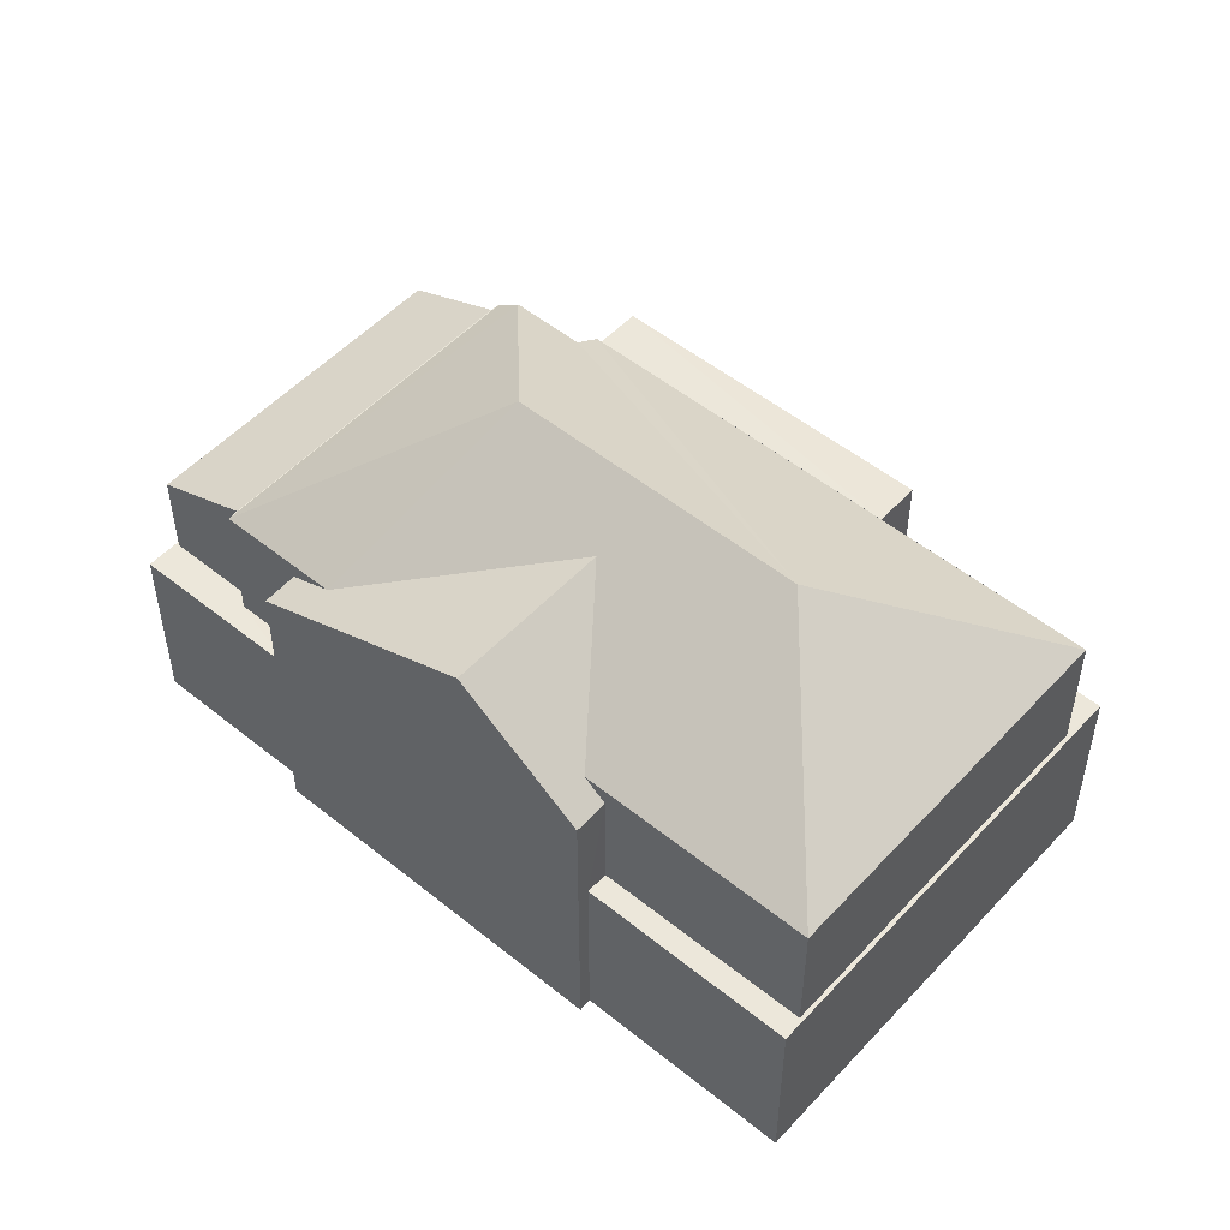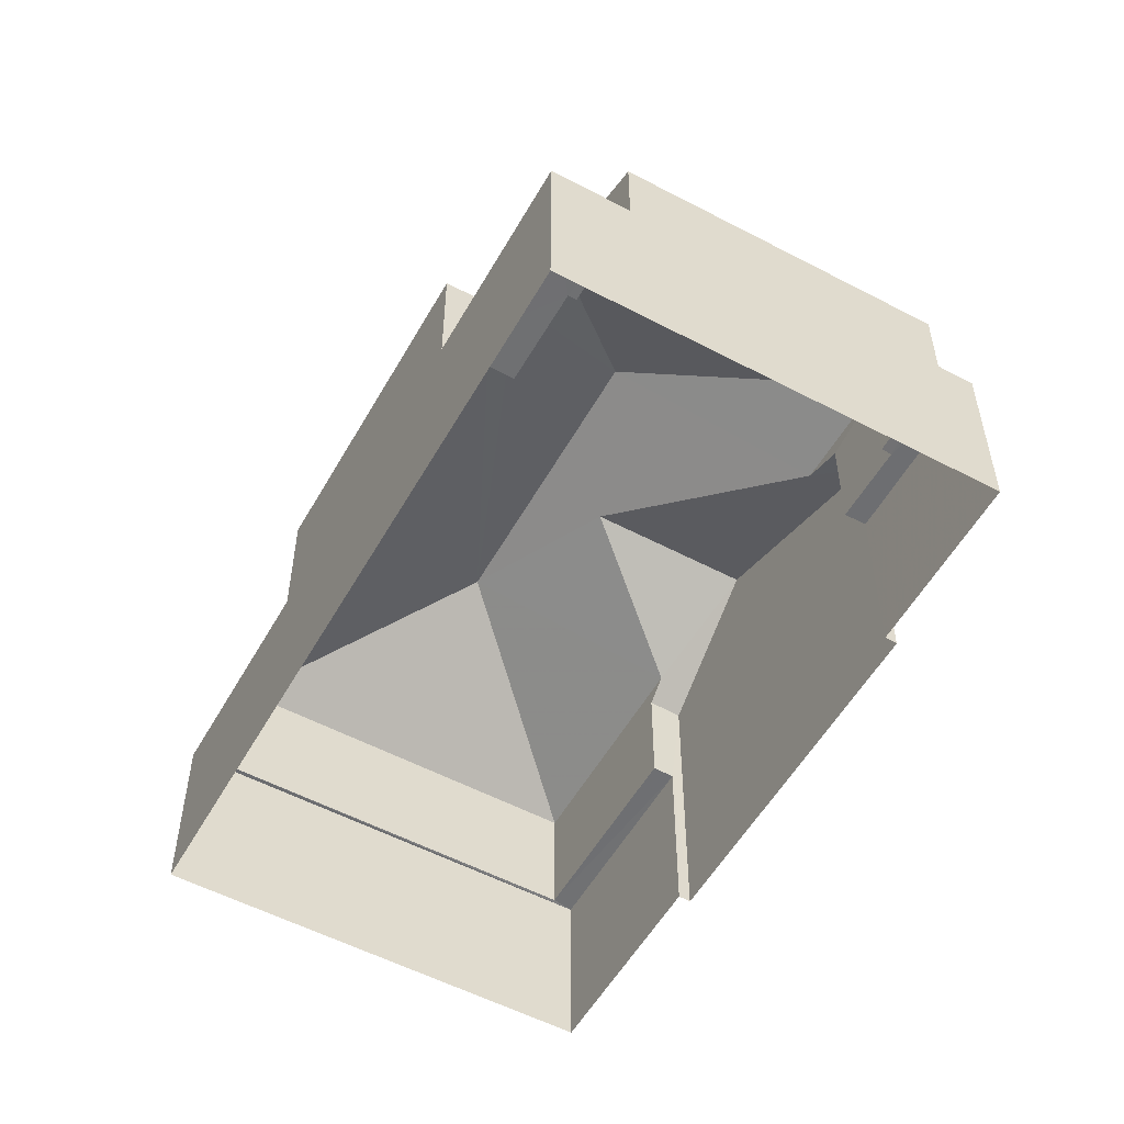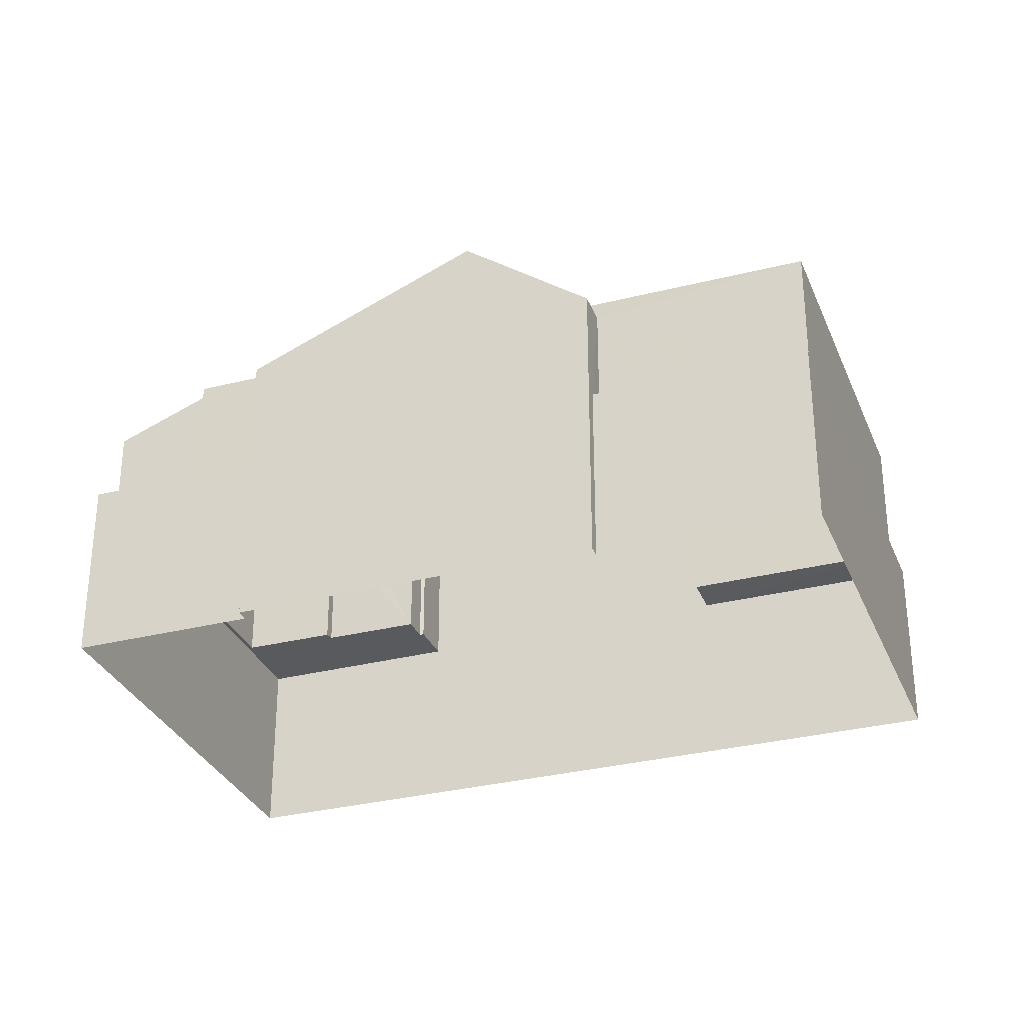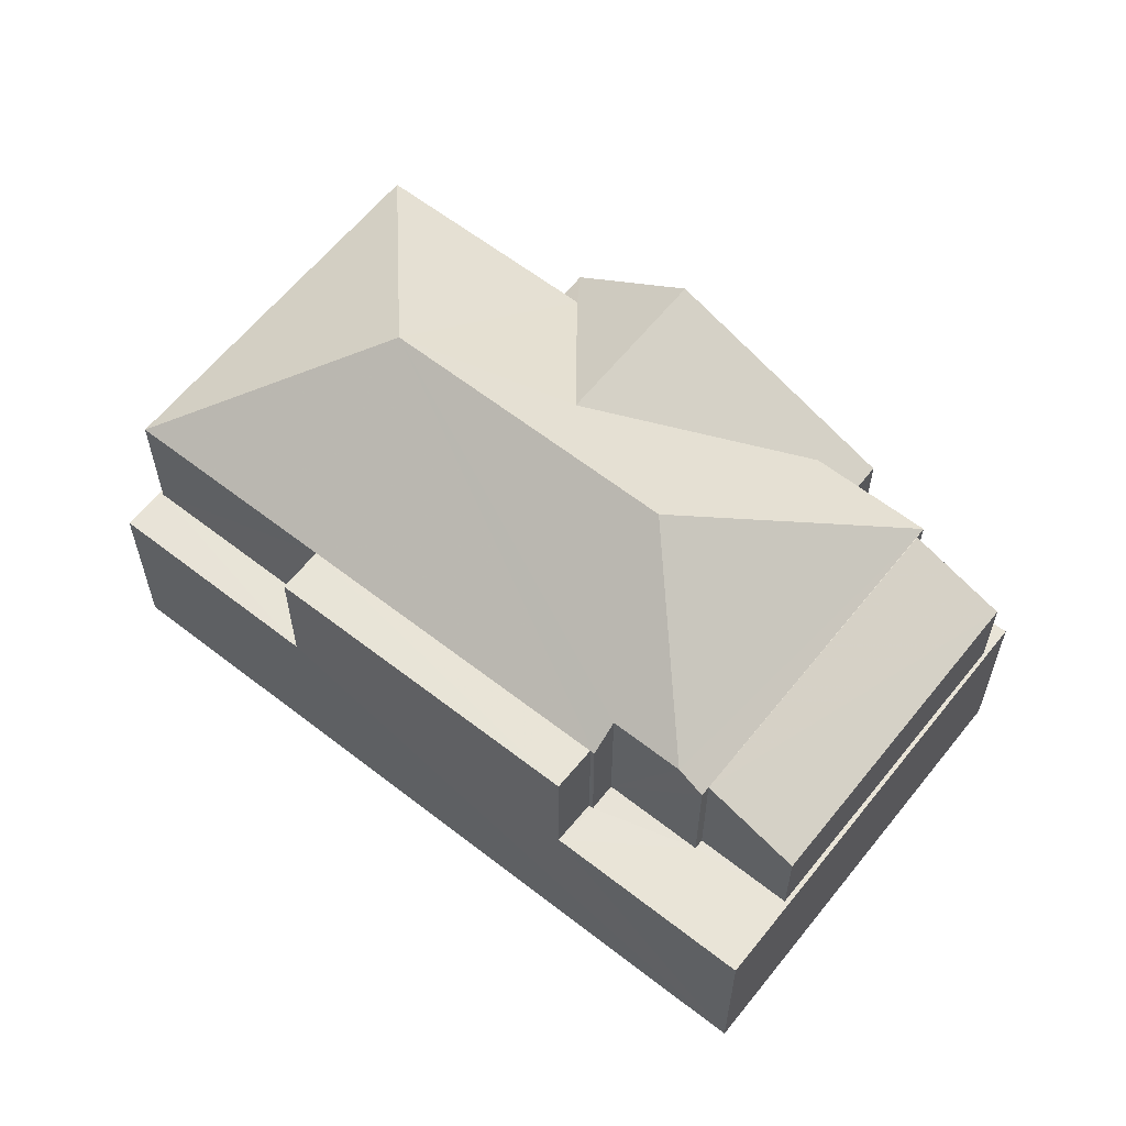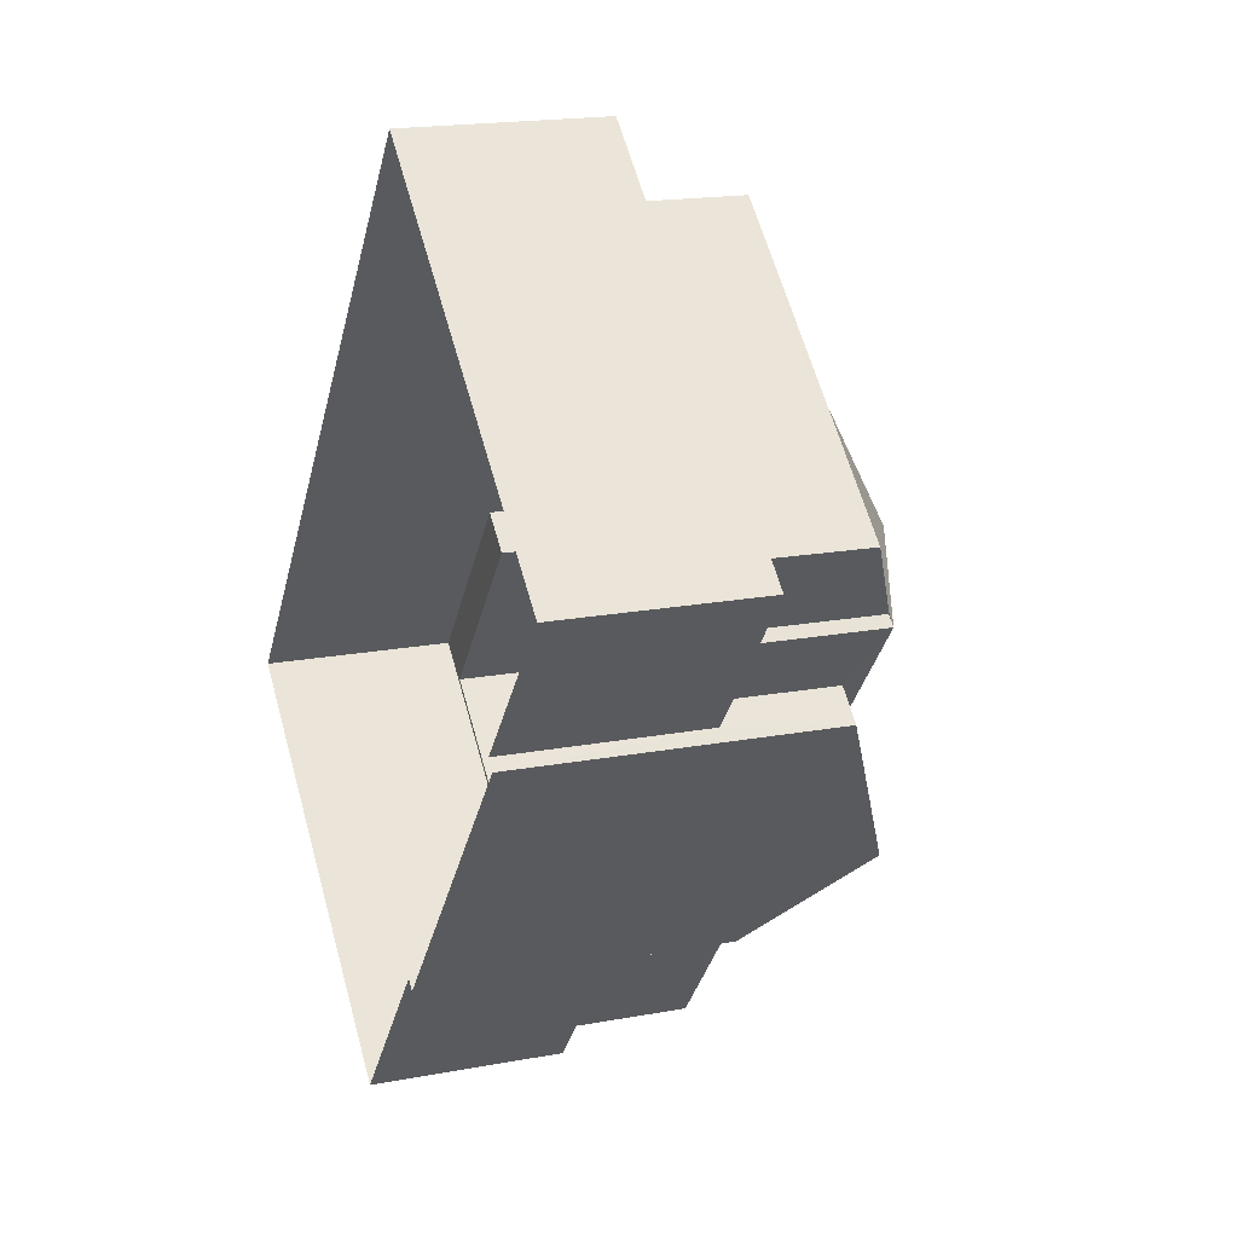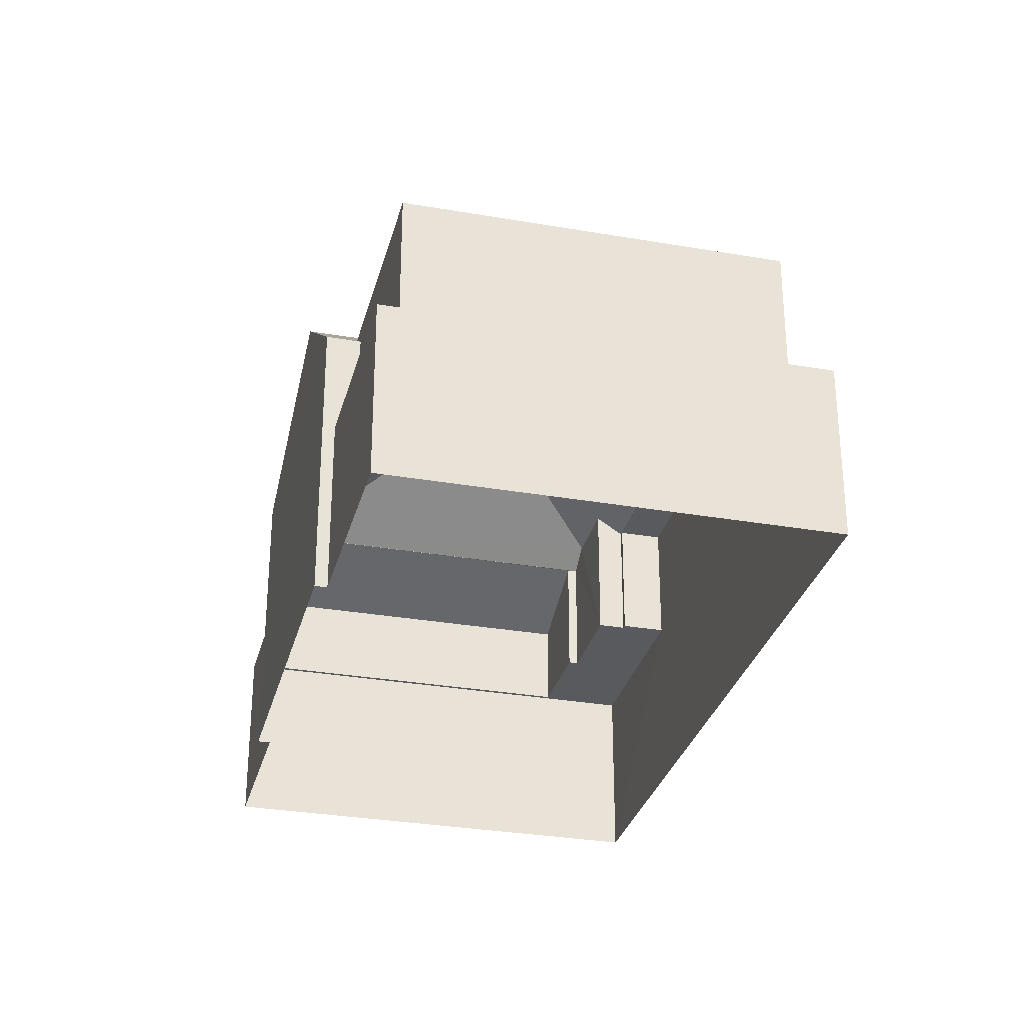
<metadata>
{"format":"obj","ext":"obj","renderer":"f3d","projection":"perspective","resolution":1024,"background":"white","views":[{"elev":51.9,"azim":-9.1,"up":"+Z"},{"elev":-54.7,"azim":-169.4,"up":"+Z"},{"elev":-31.5,"azim":-30.4,"up":"+Z"},{"elev":61.2,"azim":168.2,"up":"+Z"},{"elev":18.2,"azim":-110.0,"up":"+Y"},{"elev":-30.6,"azim":25.7,"up":"+Z"}]}
</metadata>
<code>
v -2.237e+05 -1.27e+05 18.22
v -2.237e+05 -1.27e+05 18.22
v -2.237e+05 -1.27e+05 18.22
v -2.237e+05 -1.27e+05 18.22
v -2.237e+05 -1.27e+05 18.22
v -2.237e+05 -1.27e+05 18.22
v -2.237e+05 -1.27e+05 18.22
v -2.237e+05 -1.27e+05 18.22
v -2.237e+05 -1.27e+05 22.02
v -2.237e+05 -1.27e+05 22.02
v -2.237e+05 -1.27e+05 22.02
v -2.237e+05 -1.27e+05 22.02
v -2.237e+05 -1.27e+05 22.02
v -2.237e+05 -1.27e+05 22.02
v -2.237e+05 -1.27e+05 22.02
v -2.237e+05 -1.27e+05 22.02
v -2.237e+05 -1.27e+05 23.84
v -2.237e+05 -1.27e+05 24.65
v -2.237e+05 -1.27e+05 23.84
v -2.237e+05 -1.27e+05 24.65
v -2.237e+05 -1.27e+05 24.65
v -2.237e+05 -1.27e+05 25.02
v -2.237e+05 -1.27e+05 27.01
v -2.237e+05 -1.27e+05 25.02
v -2.237e+05 -1.27e+05 27.01
v -2.237e+05 -1.27e+05 24.65
v -2.237e+05 -1.27e+05 24.65
v -2.237e+05 -1.27e+05 26.26
v -2.237e+05 -1.27e+05 24.65
v -2.237e+05 -1.27e+05 24.65
v -2.237e+05 -1.27e+05 24.65
v -2.237e+05 -1.27e+05 24.65
v -2.237e+05 -1.27e+05 22.02
v -2.237e+05 -1.27e+05 22.02
v -2.237e+05 -1.27e+05 22.02
v -2.237e+05 -1.27e+05 22.02
v -2.237e+05 -1.27e+05 22.02
v -2.237e+05 -1.27e+05 22.02
v -2.237e+05 -1.27e+05 22.02
v -2.237e+05 -1.27e+05 22.02
v -2.237e+05 -1.27e+05 22.02
v -2.237e+05 -1.27e+05 22.02
v -2.237e+05 -1.27e+05 22.02
v -2.237e+05 -1.27e+05 22.02
v -2.237e+05 -1.27e+05 22.02
v -2.237e+05 -1.27e+05 22.02
v -2.237e+05 -1.27e+05 24.29
v -2.237e+05 -1.27e+05 26.26
v -2.237e+05 -1.27e+05 24.29
v -2.237e+05 -1.27e+05 24.29
v -2.237e+05 -1.27e+05 24.29
v -2.237e+05 -1.27e+05 24.63
v -2.237e+05 -1.27e+05 24.63
v -2.237e+05 -1.27e+05 24.63
v -2.237e+05 -1.27e+05 24.63
f 1 2 3
f 3 2 4
f 5 4 6
f 6 2 7
f 6 7 8
f 4 2 6
f 9 10 11
f 10 9 12
f 13 14 15
f 16 13 15
f 14 12 9
f 14 9 15
f 17 18 19
f 17 20 18
f 21 22 23
f 24 25 22
f 21 23 26
f 22 25 23
f 23 27 26
f 28 29 23
f 25 30 28
f 31 30 25
f 29 27 23
f 25 28 23
f 24 31 25
f 24 32 31
f 33 34 35
f 34 36 37
f 38 39 40
f 40 39 41
f 42 36 41
f 43 35 37
f 44 37 42
f 39 45 46
f 46 42 41
f 35 34 37
f 37 36 42
f 39 46 41
f 47 29 48
f 48 29 28
f 49 29 47
f 30 50 48
f 48 28 30
f 51 50 30
f 52 53 54
f 52 55 53
f 33 55 52
f 34 33 52
f 53 11 10
f 54 53 10
f 12 1 3
f 12 14 1
f 15 26 27
f 15 9 26
f 22 43 24
f 24 43 32
f 43 37 32
f 50 8 47
f 50 47 48
f 8 7 47
f 43 22 21
f 35 43 21
f 41 4 5
f 41 36 4
f 45 20 17
f 46 45 17
f 39 51 31
f 31 51 30
f 38 51 39
f 46 17 19
f 42 46 19
f 6 41 5
f 6 40 41
f 18 37 44
f 37 18 32
f 45 39 20
f 31 32 20
f 39 31 20
f 20 32 18
f 52 54 34
f 36 34 4
f 10 12 3
f 34 54 10
f 4 10 3
f 34 10 4
f 33 35 55
f 35 21 55
f 11 53 9
f 53 21 26
f 55 21 53
f 9 53 26
f 19 44 42
f 19 18 44
f 7 13 47
f 47 13 49
f 7 2 13
f 49 13 16
f 6 8 40
f 8 50 40
f 40 51 38
f 40 50 51
f 2 1 14
f 13 2 14
f 16 15 49
f 49 27 29
f 49 15 27

</code>
